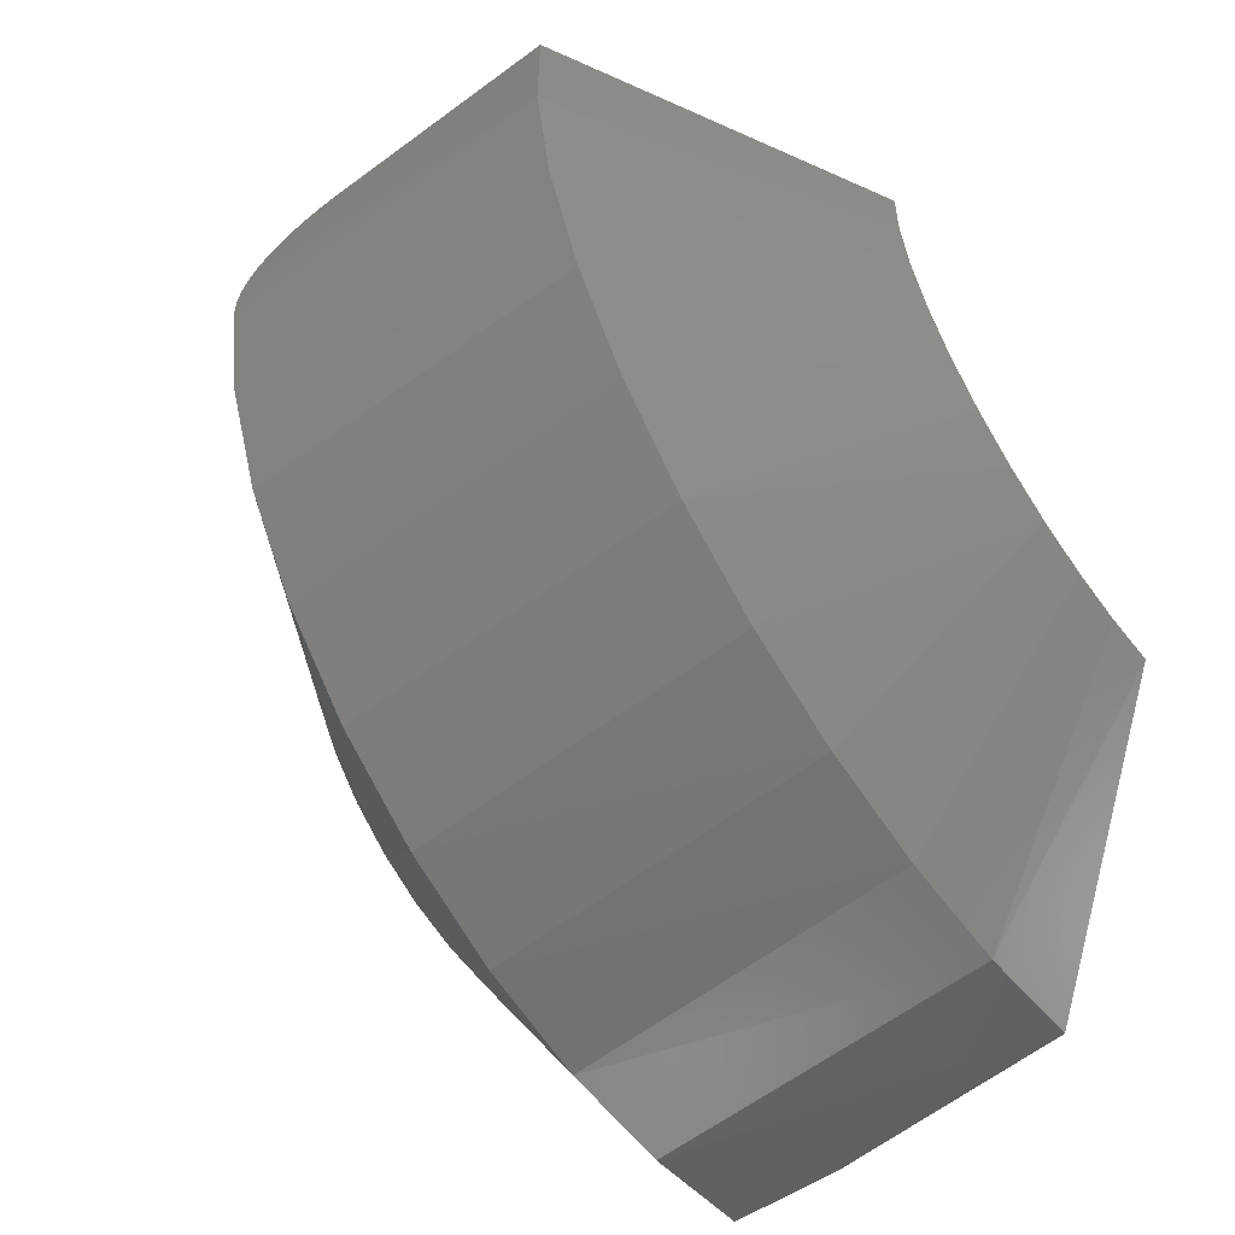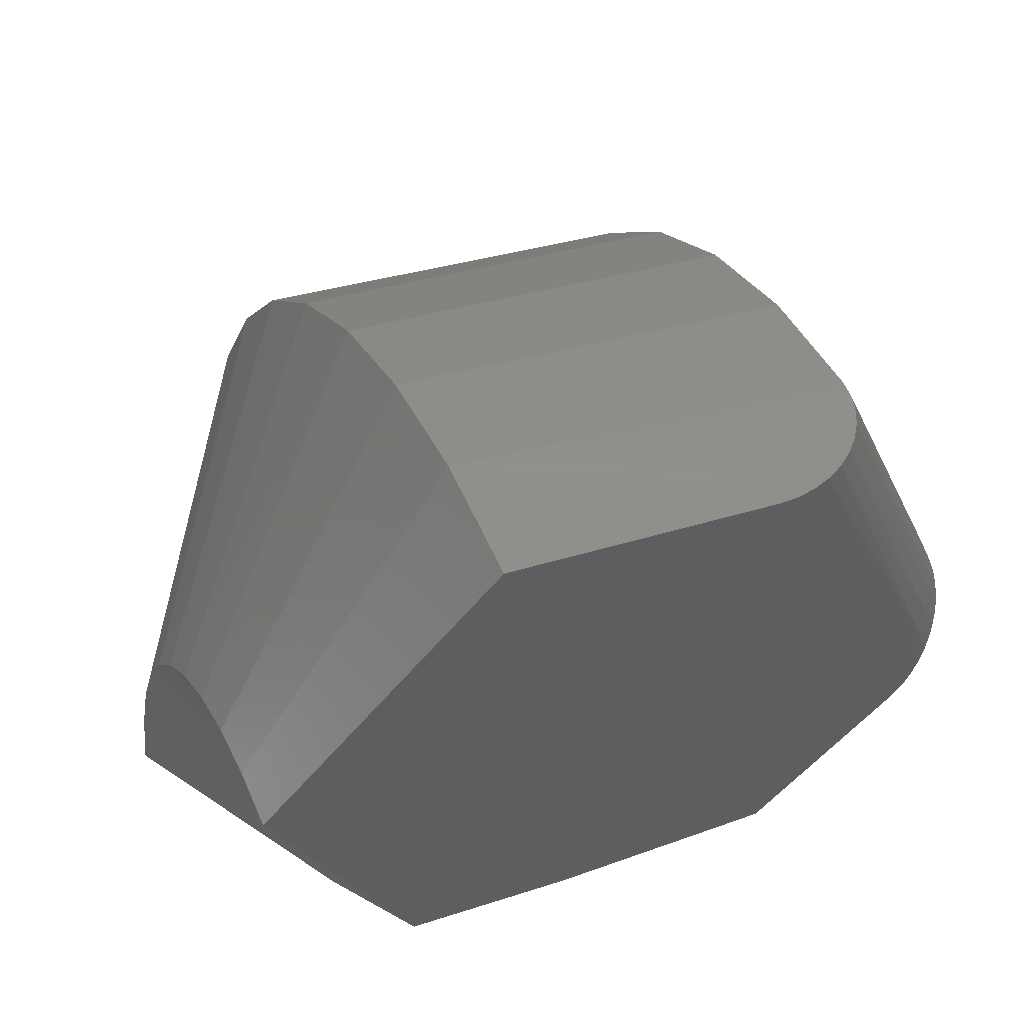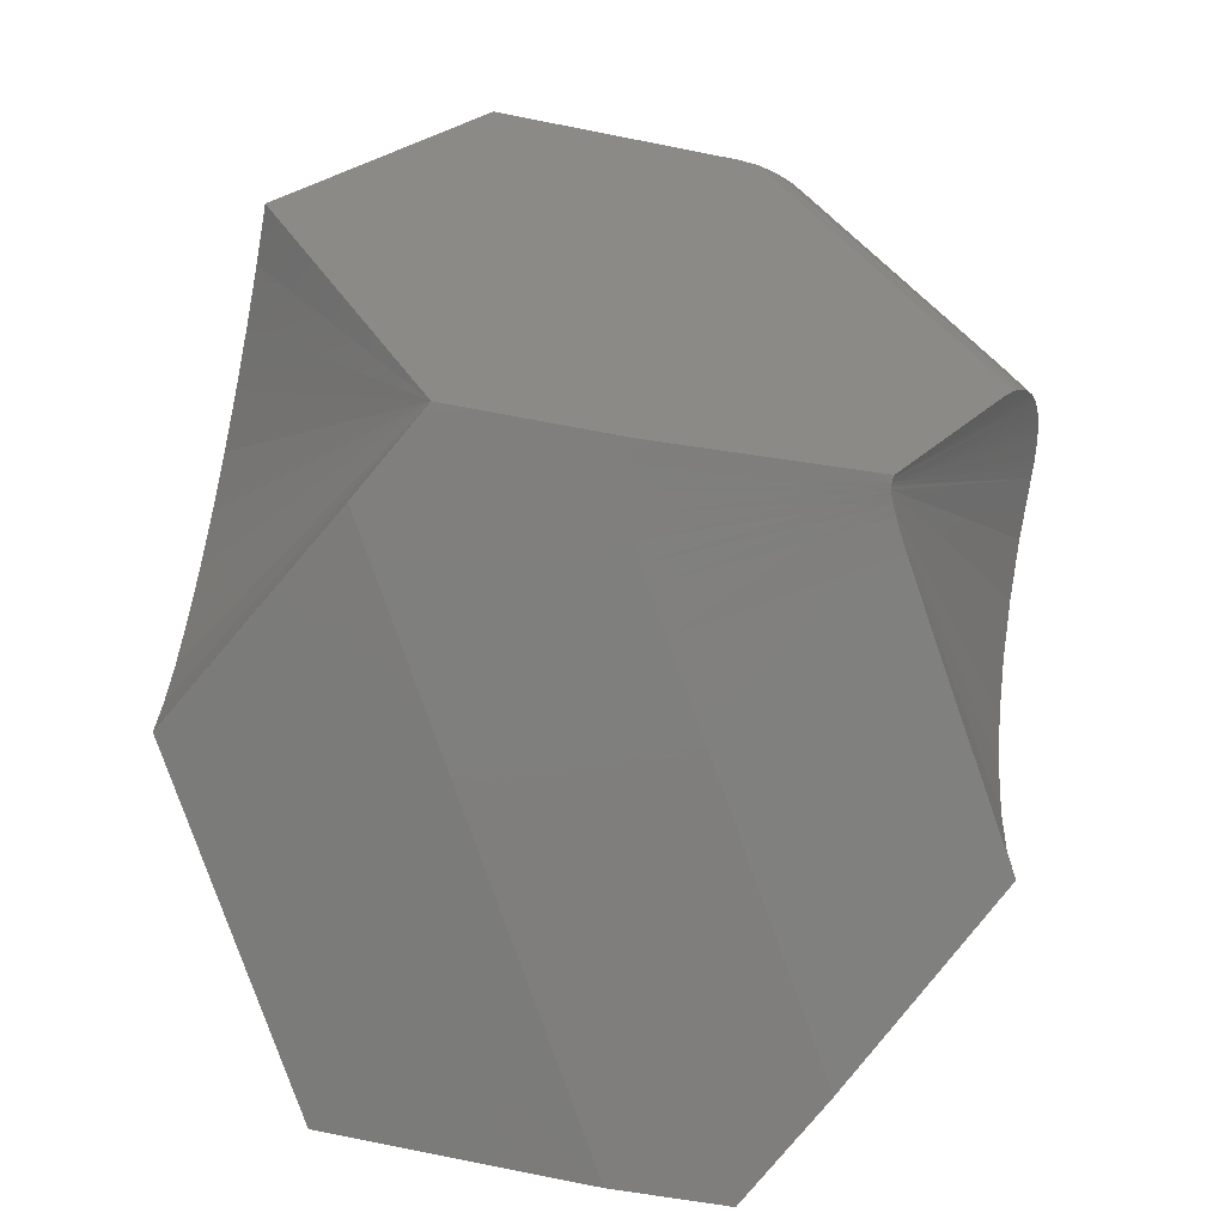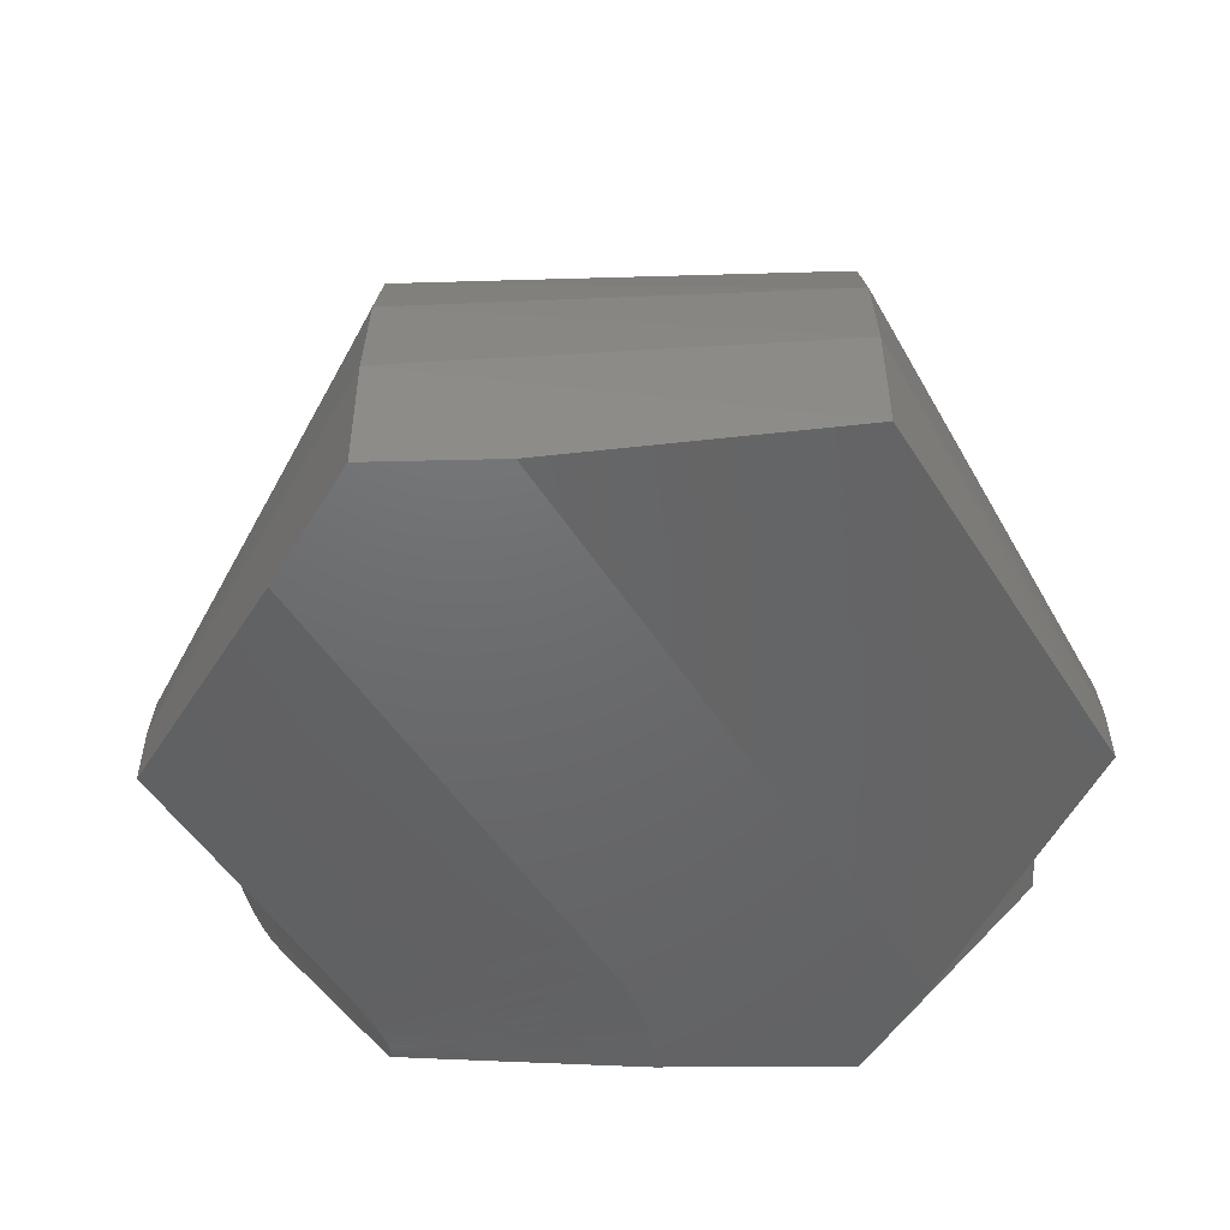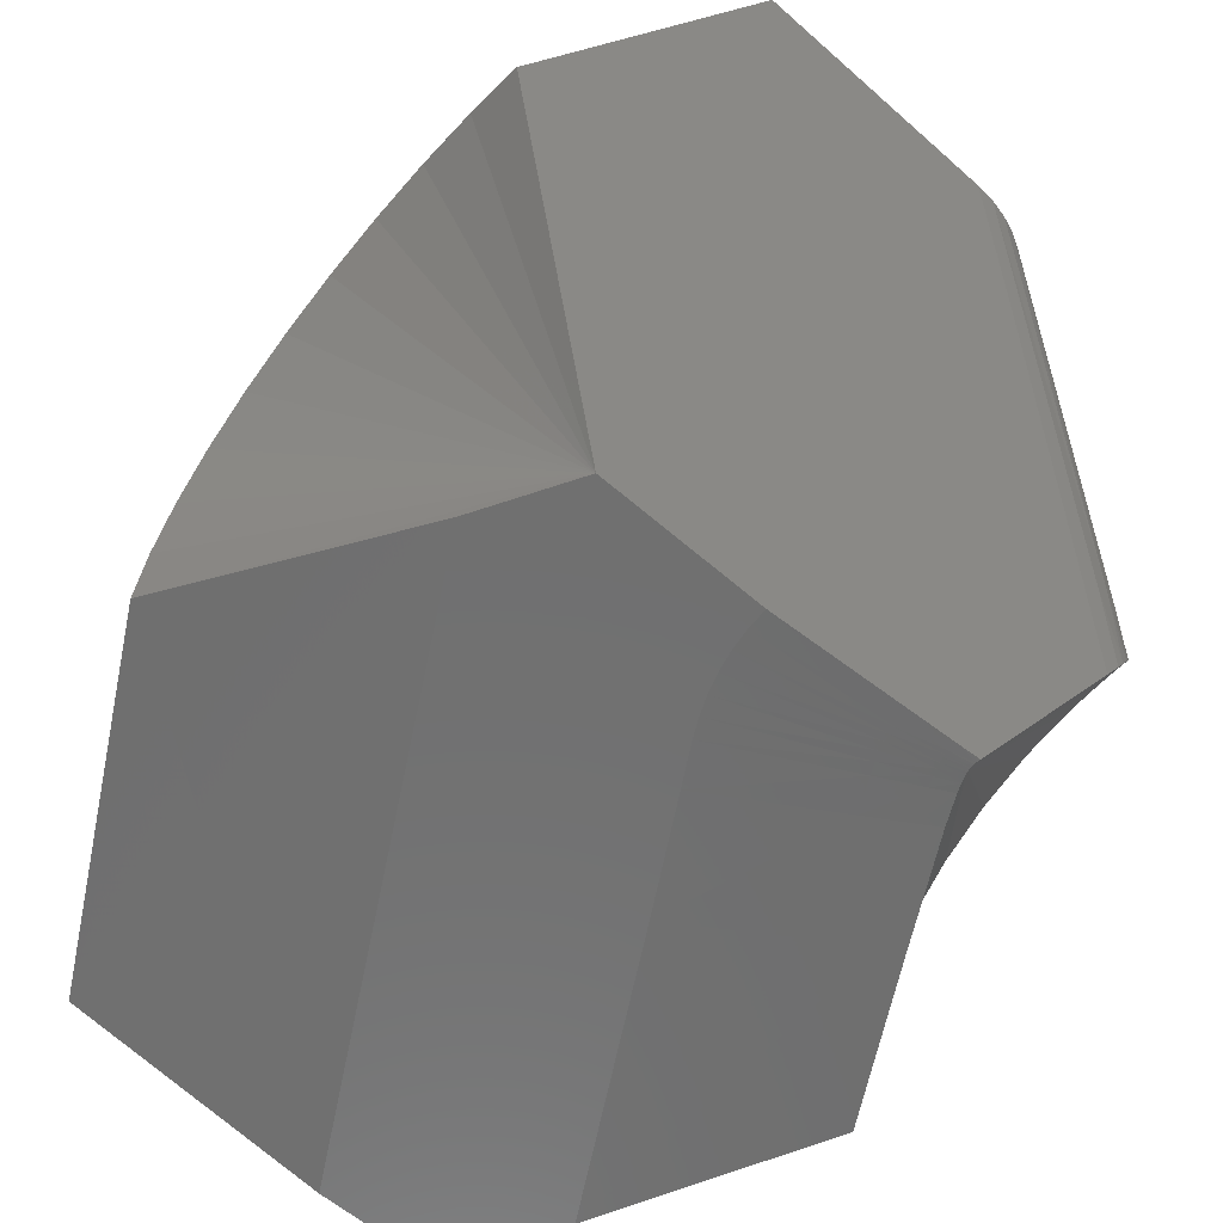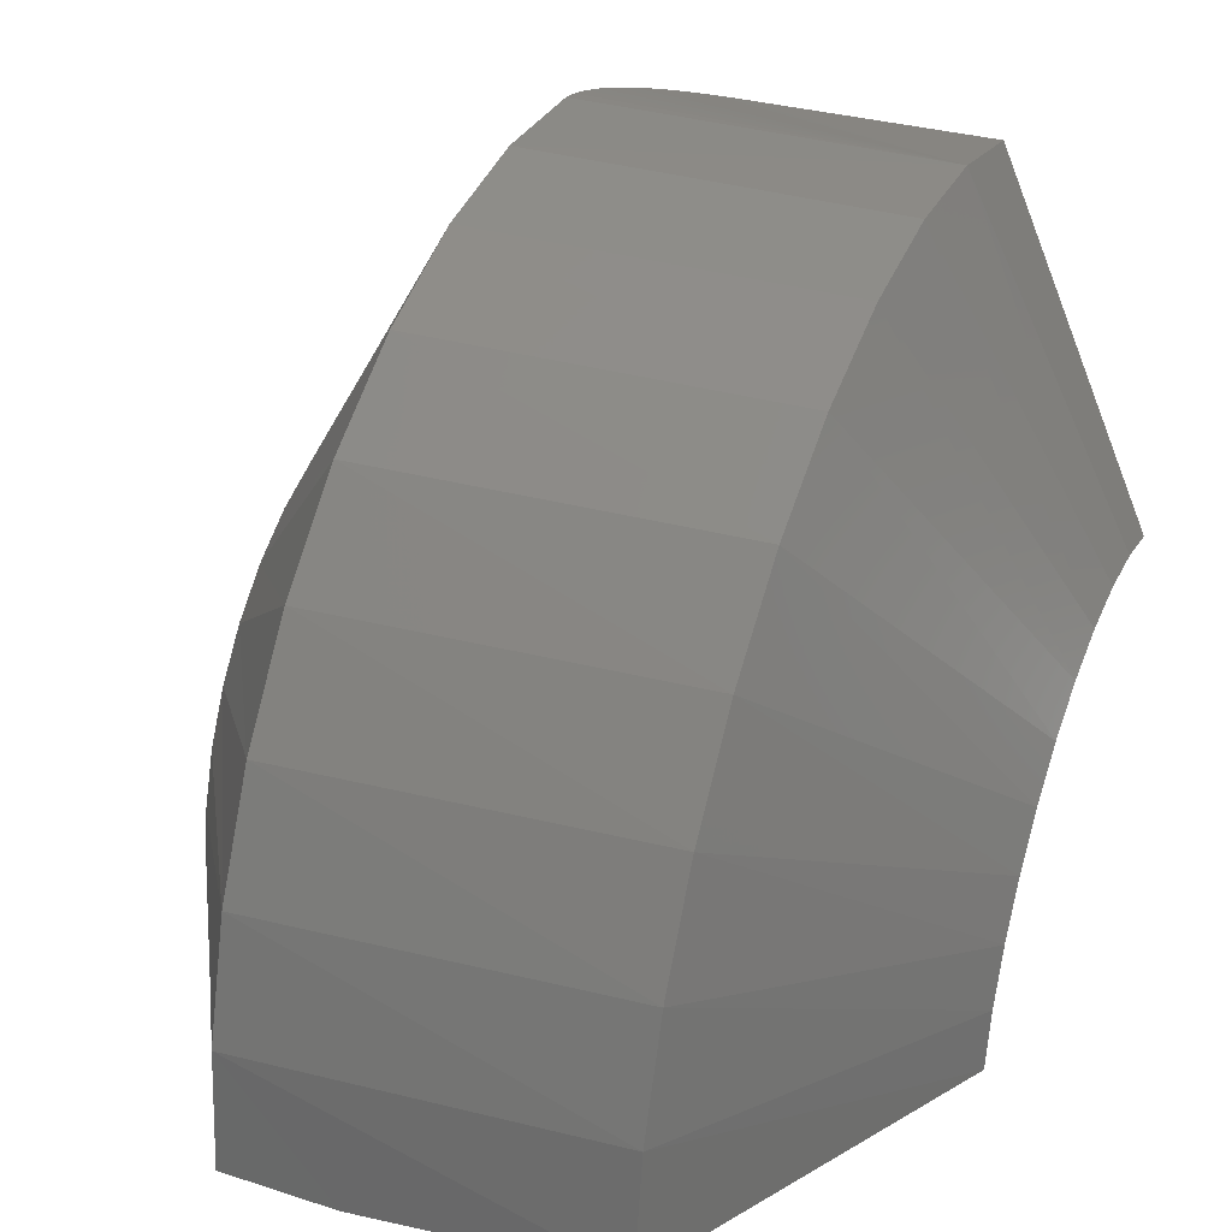
<metadata>
{"format":"stl","ext":"stl","renderer":"f3d","projection":"perspective","resolution":1024,"background":"white","views":[{"elev":-37.7,"azim":35.3,"up":"+Y"},{"elev":36.3,"azim":167.1,"up":"+Z"},{"elev":11.3,"azim":178.3,"up":"+Y"},{"elev":-48.0,"azim":11.0,"up":"+Z"},{"elev":-61.8,"azim":149.1,"up":"+Z"},{"elev":35.4,"azim":32.8,"up":"+Z"}]}
</metadata>
<code>
# stl→obj: 122 verts, 240 faces
v 0.2321 0.3101 0
v -0.01179 -0.3878 0
v -0.0543 0.2257 0
v -0.04703 0.2488 0
v -0.04153 0.2714 0
v -0.03779 0.2953 0
v -0.03622 0.3205 0
v -0.03707 0.3452 0
v -0.04041 0.3699 0
v 0.1518 0.4059 0
v -0.144 -0.4098 0
v -0.2412 -0.2938 0
v -0.1209 0.04313 0
v -0.07237 0.1764 0
v 0.09902 0.6606 0.7099
v -0.2514 0.5485 0.5855
v -0.1905 0.6042 0.7043
v 0.3363 0.5725 0.3542
v -0.191 0.3462 0.01215
v -0.2653 0.3345 0.01822
v -0.2924 0.3303 0.02068
v -0.4304 0.3805 0.2246
v -0.4446 0.3838 0.2469
v -0.4524 0.08444 0.3083
v -0.4634 0.1434 0.3406
v -0.2902 0.31 0.02117
v -0.2922 0.3002 0.02192
v -0.4426 0.03231 0.2656
v -0.2949 0.2895 0.02248
v -0.2896 0.3159 0.02065
v -0.4754 0.2071 0.3613
v -0.2898 0.3136 0.02085
v -0.424 -0.06703 0.0907
v -0.3508 0.124 0.02339
v -0.422 -0.0774 0.02343
v -0.4878 0.2735 0.3698
v -0.4897 0.285 0.3696
v -0.2897 0.3209 0.0203
v -0.2896 0.318 0.02048
v -0.2901 0.3235 0.02026
v -0.4911 0.2968 0.368
v -0.4918 0.3076 0.3653
v -0.4919 0.3179 0.3614
v -0.4914 0.3273 0.3567
v -0.4905 0.3357 0.3514
v -0.4881 0.3474 0.3418
v -0.4854 0.3557 0.333
v -0.4823 0.3625 0.3241
v -0.2914 0.3279 0.02046
v -0.2907 0.3257 0.02032
v -0.4788 0.3682 0.3151
v -0.4751 0.3727 0.3061
v -0.4681 0.3785 0.2907
v -0.4607 0.3821 0.2756
v -0.4528 0.3838 0.261
v -0.4344 -0.01123 0.2139
v -0.3062 0.2531 0.02311
v -0.4281 -0.04472 0.1549
v -0.1466 -0.3959 0.1445
v -0.1543 -0.3549 0.2835
v -0.2277 0.03639 0.6873
v -0.2532 0.1724 0.731
v -0.2797 0.3142 0.7471
v -0.3064 0.4564 0.7351
v -0.1668 -0.2882 0.4118
v -0.1836 -0.1983 0.5246
v -0.2042 -0.08878 0.6176
v -0.2057 0.3312 0.01353
v -0.262 0.3097 0.01865
v -0.2615 0.3163 0.01831
v -0.2631 0.3027 0.01905
v -0.2649 0.2944 0.01948
v -0.2051 0.322 0.01364
v -0.2053 0.3135 0.01379
v -0.2061 0.3049 0.014
v -0.2617 0.3243 0.01804
v -0.2078 0.2943 0.0143
v -0.2105 0.283 0.01461
v -0.2147 0.2683 0.01496
v -0.2682 0.2824 0.01994
v -0.2283 0.2275 0.01541
v -0.2802 0.2445 0.02054
v -0.2742 0.09702 0.01559
v -0.3253 0.115 0.02079
v -0.2614 0.3193 0.01818
v 0.2238 -0.004702 0.6307
v 0.244 -0.1128 0.5422
v 0.2609 -0.2029 0.4348
v 0.2738 -0.2717 0.3122
v 0.2823 -0.317 0.1788
v 0.1242 0.5264 0.7459
v -0.2132 0.5981 0.7045
v -0.2334 0.5896 0.7057
v -0.2522 0.5783 0.7079
v -0.2684 0.5651 0.7109
v -0.2826 0.5494 0.7146
v -0.2937 0.5326 0.7186
v -0.3019 0.5141 0.723
v -0.3067 0.4952 0.7272
v -0.3083 0.4756 0.7314
v 0.1501 0.388 0.7558
v 0.176 0.2501 0.7394
v 0.2008 0.1177 0.6972
v 0.2861 -0.3371 0.03905
v 0.3485 0.5075 0.3718
v 0.361 0.4404 0.3772
v 0.3736 0.3734 0.3701
v 0.3857 0.3088 0.3508
v 0.397 0.2487 0.32
v 0.407 0.1951 0.2786
v 0.4155 0.1497 0.228
v 0.4222 0.114 0.1699
v 0.4269 0.08927 0.1063
v 0.4293 0.07625 0.03907
v -0.4753 0.3142 0.4006
v -0.4096 0.4178 0.3206
v -0.444 0.402 0.3447
v -0.4574 0.3889 0.3573
v -0.4675 0.373 0.3696
v -0.474 0.3547 0.3812
v -0.4766 0.3349 0.3917
v -0.4279 0.4117 0.3323
f 1 2 3
f 1 3 4
f 1 4 5
f 1 5 6
f 1 6 7
f 1 7 8
f 1 8 9
f 1 9 10
f 2 11 12
f 2 12 13
f 2 13 14
f 2 14 3
f 15 16 17
f 18 10 9
f 18 9 19
f 18 19 20
f 18 20 21
f 18 21 22
f 18 22 16
f 18 16 15
f 23 22 21
f 24 25 26
f 27 24 26
f 28 24 27
f 27 29 28
f 30 25 31
f 32 25 30
f 32 26 25
f 33 34 35
f 36 37 38
f 36 38 39
f 36 39 30
f 36 30 31
f 40 38 37
f 40 37 41
f 40 41 42
f 40 42 43
f 40 43 44
f 40 44 45
f 40 45 46
f 40 46 47
f 40 47 48
f 40 48 49
f 40 49 50
f 49 48 51
f 49 51 52
f 49 52 53
f 49 53 54
f 49 54 55
f 49 55 23
f 49 23 21
f 28 29 56
f 56 29 57
f 56 57 58
f 58 57 34
f 58 34 33
f 59 60 33
f 12 11 59
f 12 59 33
f 12 33 35
f 25 61 31
f 31 61 62
f 31 62 36
f 36 62 63
f 36 63 64
f 56 65 28
f 28 65 66
f 28 66 24
f 24 66 67
f 24 67 25
f 25 67 61
f 65 56 60
f 60 56 58
f 60 58 33
f 8 68 9
f 68 19 9
f 19 68 20
f 20 49 21
f 49 20 50
f 69 32 70
f 69 26 32
f 26 69 71
f 71 27 26
f 72 27 71
f 73 68 8
f 7 73 8
f 74 73 7
f 6 74 7
f 6 75 74
f 75 69 74
f 71 69 75
f 76 38 40
f 76 40 50
f 76 50 20
f 76 20 68
f 75 77 71
f 71 77 78
f 71 78 72
f 72 78 79
f 72 79 80
f 80 79 81
f 80 81 82
f 82 81 83
f 82 83 84
f 84 83 12
f 84 12 35
f 32 30 70
f 70 30 39
f 70 39 85
f 85 39 38
f 85 38 76
f 35 34 84
f 84 34 57
f 84 57 82
f 82 57 29
f 82 29 80
f 80 29 27
f 80 27 72
f 12 83 13
f 13 83 81
f 13 81 14
f 14 81 79
f 14 79 3
f 3 79 78
f 3 78 4
f 4 78 77
f 4 77 5
f 5 77 75
f 5 75 6
f 69 70 74
f 74 70 85
f 74 85 73
f 73 85 76
f 73 76 68
f 61 67 86
f 87 67 66
f 87 86 67
f 88 66 65
f 88 87 66
f 89 65 60
f 89 88 65
f 90 60 59
f 90 89 60
f 91 15 17
f 91 17 92
f 91 92 93
f 91 93 94
f 91 94 95
f 91 95 96
f 91 96 97
f 91 97 98
f 91 98 99
f 91 99 100
f 91 100 64
f 91 64 63
f 91 63 101
f 101 63 102
f 102 63 62
f 102 62 103
f 103 62 61
f 103 61 86
f 11 2 59
f 59 2 104
f 59 104 90
f 10 18 105
f 10 105 106
f 10 106 107
f 10 107 108
f 10 108 109
f 10 109 110
f 10 110 111
f 10 111 112
f 10 112 113
f 10 113 114
f 10 114 1
f 102 107 101
f 101 107 106
f 101 106 91
f 91 106 105
f 91 105 15
f 15 105 18
f 108 103 109
f 109 103 86
f 109 86 110
f 110 86 87
f 110 87 111
f 111 87 88
f 111 88 112
f 112 88 89
f 112 89 113
f 113 89 90
f 113 90 114
f 114 90 104
f 103 108 102
f 102 108 107
f 104 2 114
f 114 2 1
f 41 37 115
f 23 116 22
f 117 53 52
f 52 118 117
f 51 118 52
f 119 47 46
f 46 120 119
f 45 120 46
f 44 120 45
f 121 120 44
f 43 121 44
f 41 115 42
f 16 92 17
f 95 94 117
f 118 95 117
f 96 95 118
f 119 96 118
f 119 97 96
f 97 119 120
f 120 98 97
f 98 120 121
f 121 99 98
f 115 100 99
f 64 100 115
f 64 115 37
f 64 37 36
f 94 93 122
f 122 93 92
f 122 92 116
f 116 92 16
f 116 16 22
f 54 122 55
f 55 122 116
f 55 116 23
f 94 122 117
f 117 122 54
f 117 54 53
f 51 48 118
f 118 48 47
f 118 47 119
f 99 121 115
f 115 121 43
f 115 43 42

</code>
